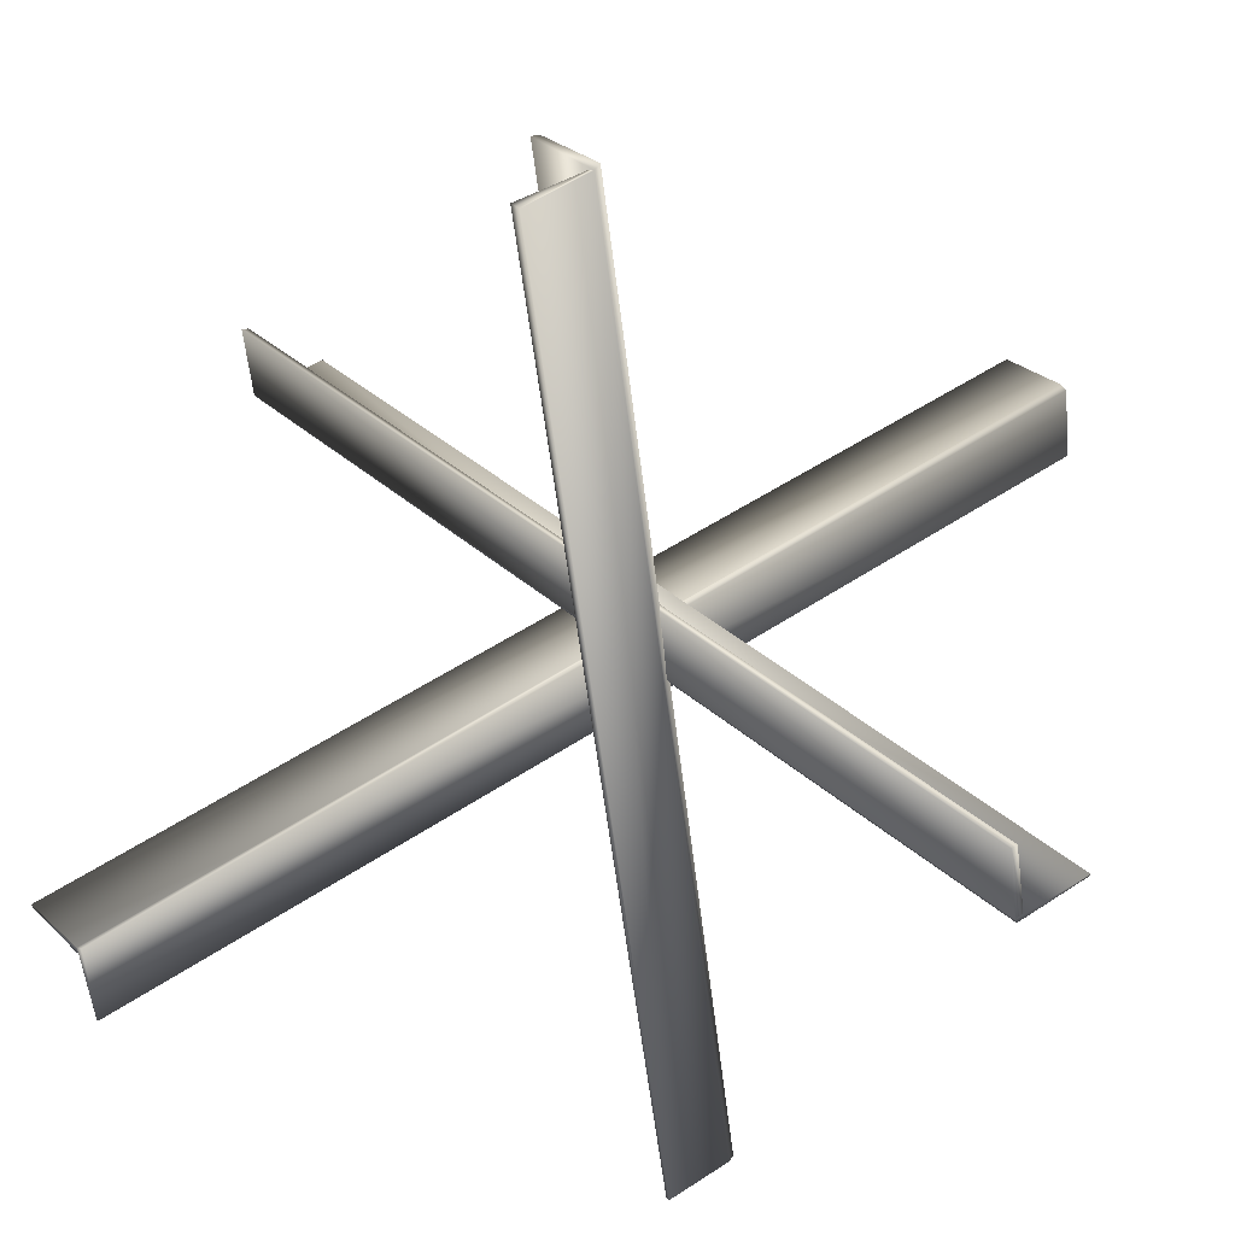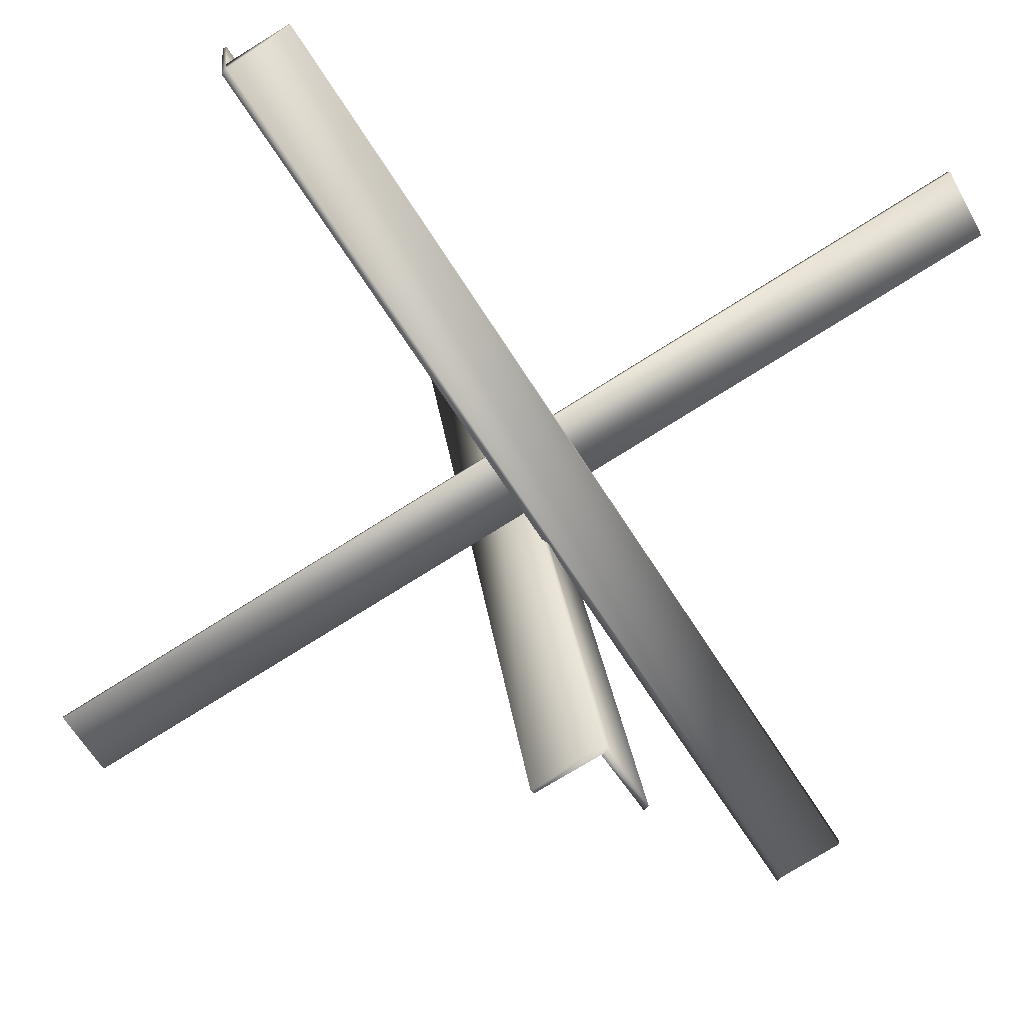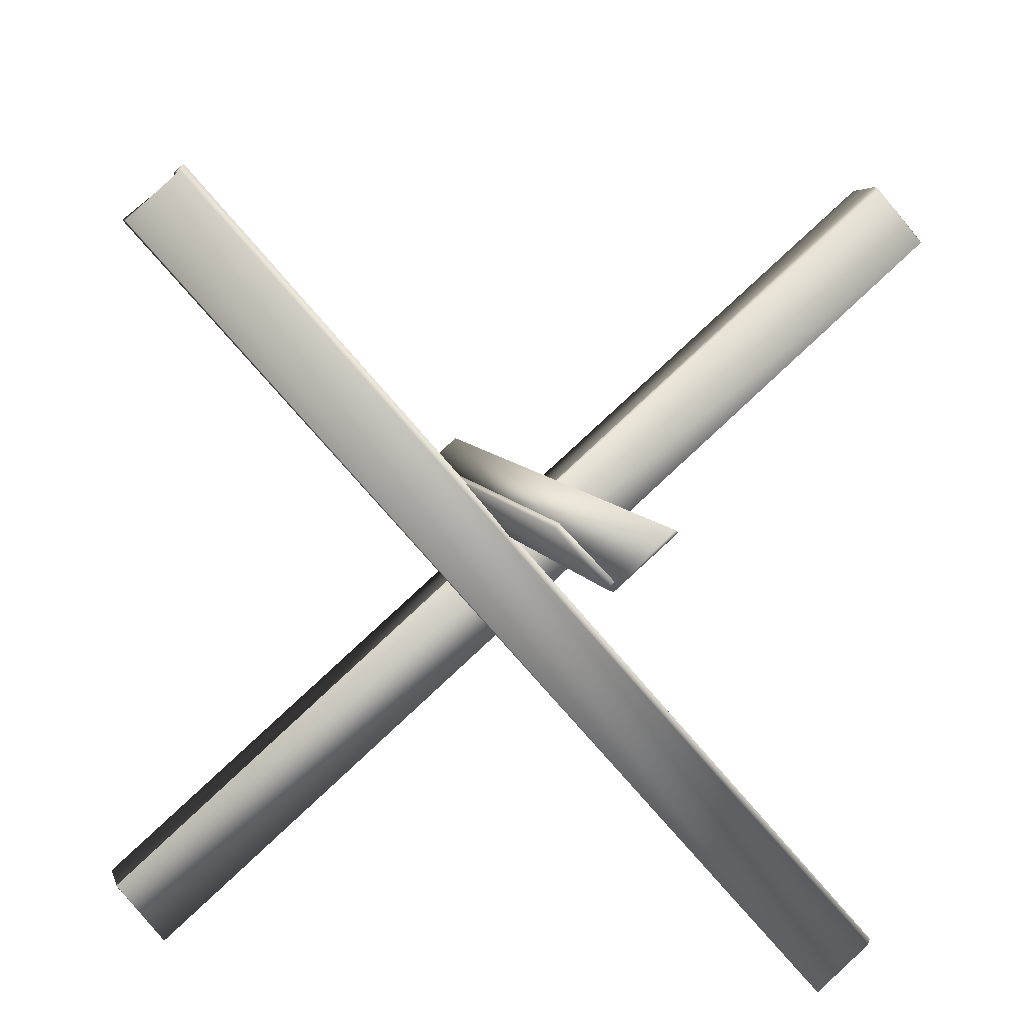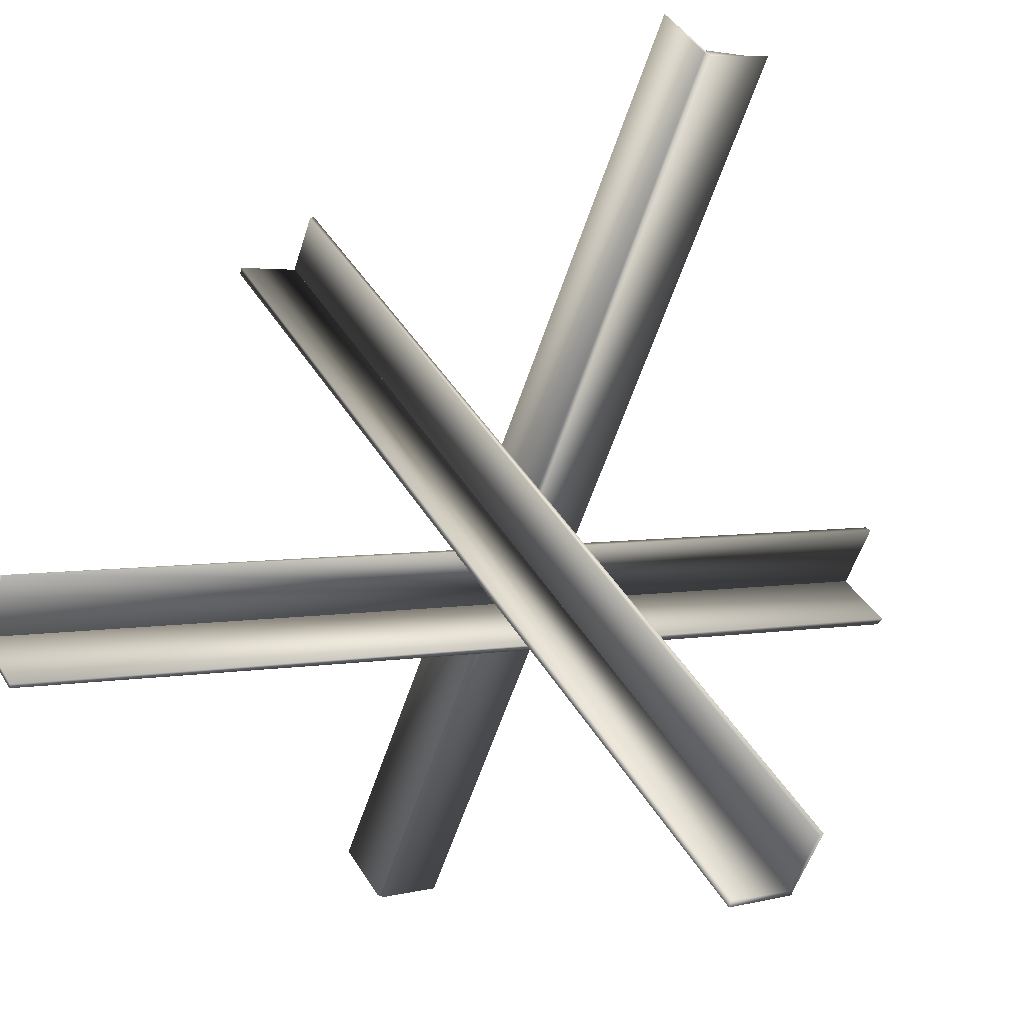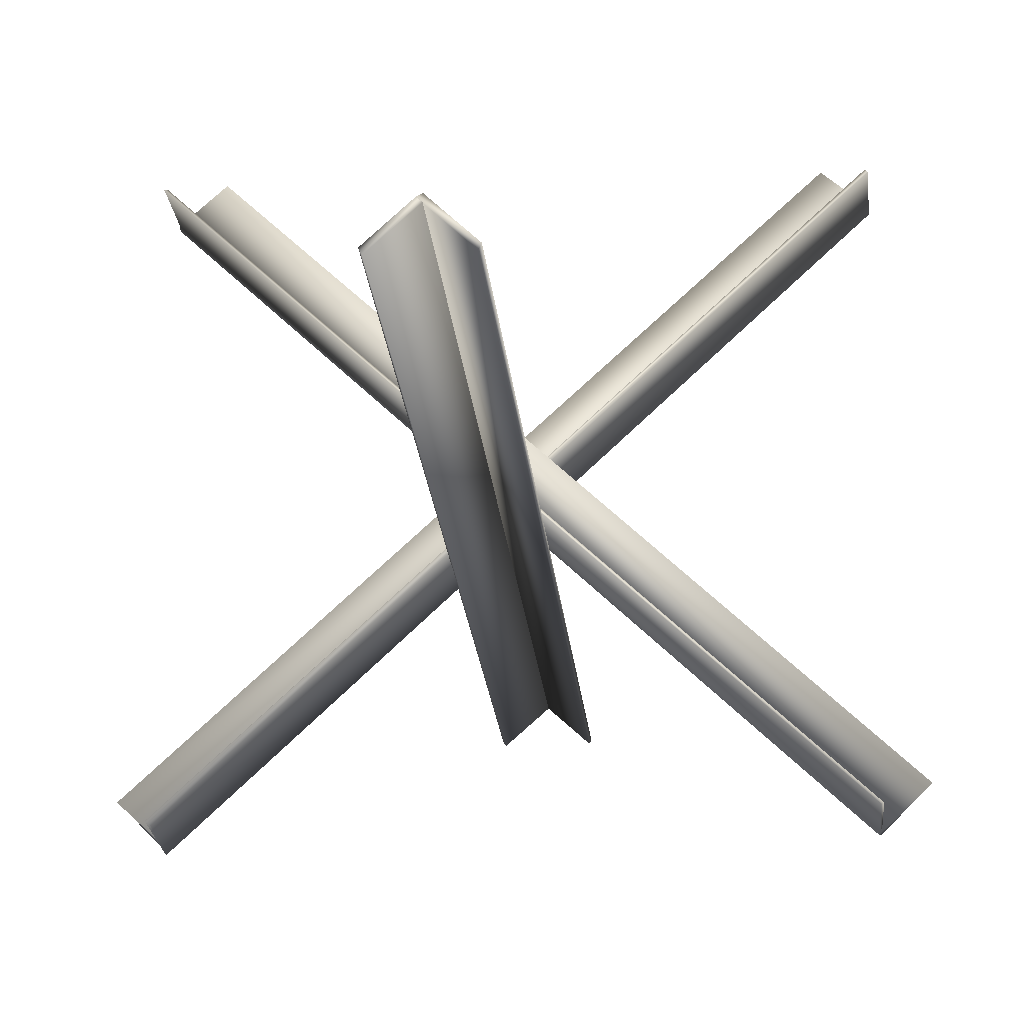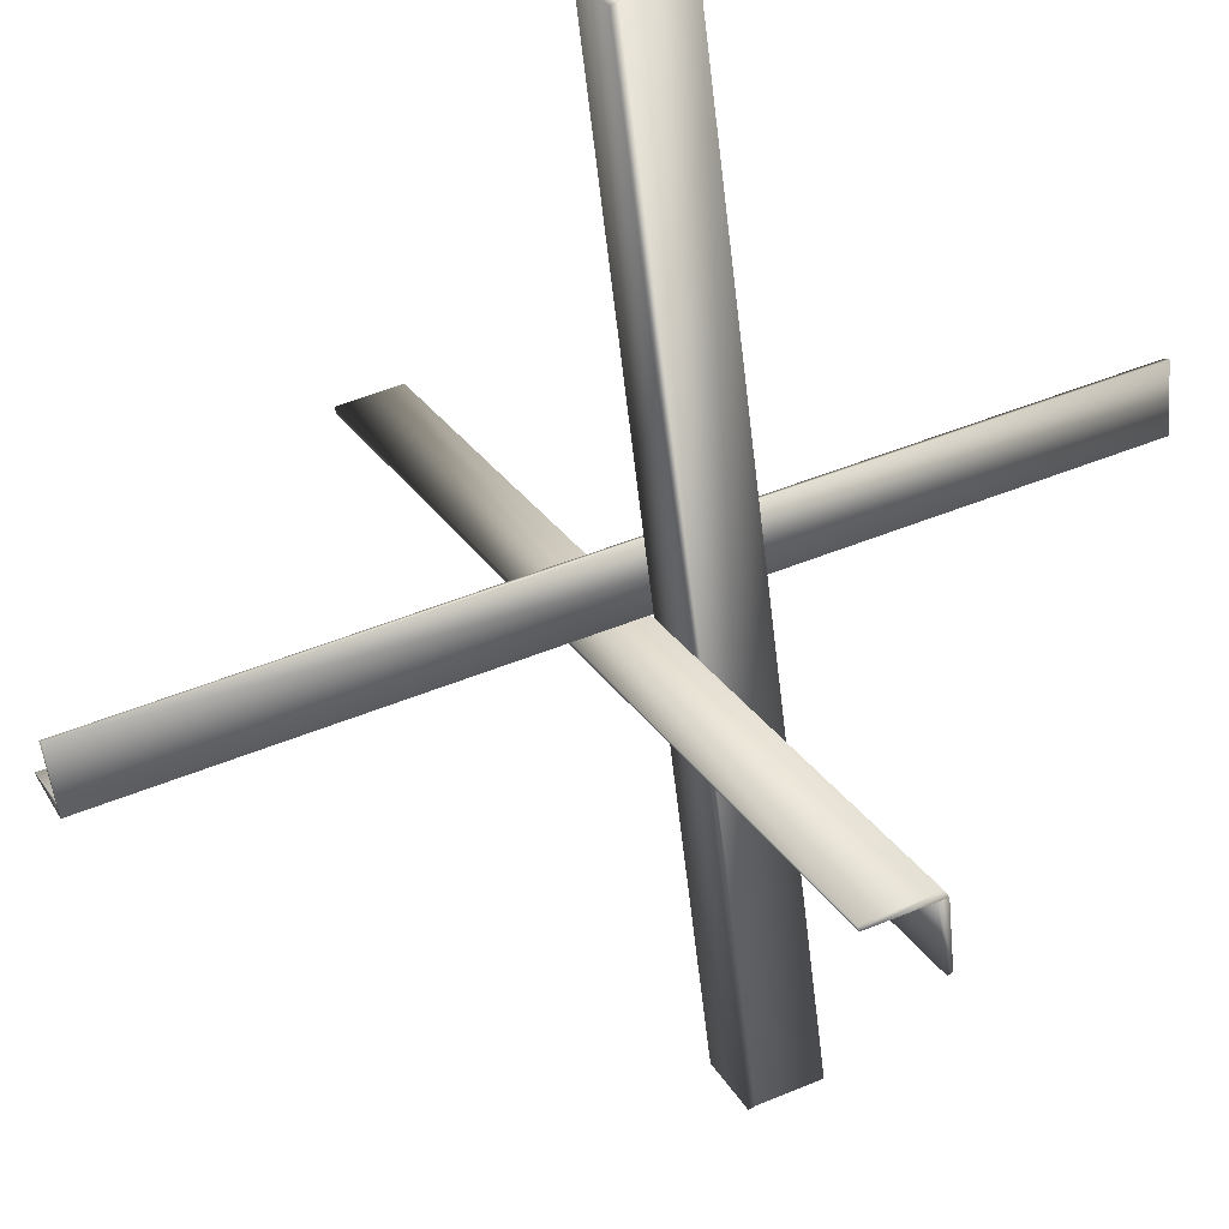
<metadata>
{"format":"obj","ext":"obj","renderer":"f3d","projection":"perspective","resolution":1024,"background":"white","views":[{"elev":-25.3,"azim":133.8,"up":"+Y"},{"elev":-23.5,"azim":-19.4,"up":"+Z"},{"elev":-37.0,"azim":173.4,"up":"+Y"},{"elev":70.6,"azim":18.0,"up":"+Z"},{"elev":19.5,"azim":-179.8,"up":"+Z"},{"elev":-27.9,"azim":-48.9,"up":"+Z"}]}
</metadata>
<code>
v 25.16 30.95 -18.72
v -31.23 -0.5937 18.12
v -27.88 -3.375 20.16
v 21.56 33.75 -20.75
v 21.56 33.53 -21.2
v -27.88 -3.594 19.94
v -31.23 -0.7969 17.67
v 24.92 30.53 -19.17
v -30.56 2.828 21.75
v 22.23 37.19 -17.13
v -30.78 2.828 21.52
v -31.45 -0.375 17.45
v 21.8 37.41 -17.36
v 21.34 33.97 -21.42
v -27.88 46.62 -11.03
v 22.69 -0.1562 16.77
v 23.36 3.047 20.16
v -28.33 43.41 -14.42
v 23.58 3.266 20.16
v -28.09 43.62 -14.88
v -27.66 46.84 -11.03
v 22.91 0.04688 16.55
v 19.33 -2.312 19.27
v -31.91 41.27 -12.16
v 19.33 -2.734 19.03
v 22.91 -0.1562 16.09
v -31.91 40.83 -12.39
v -28.33 43.2 -15.09
v -2.812 1.328 -27.77
v 1.875 48.34 29.44
v 5.453 50.5 26.72
v -6.391 -0.7969 -25.27
v -5.938 -1.234 -25.05
v 5.672 50.5 27.17
v 2.328 47.92 29.66
v -2.578 1.109 -27.53
v -1.469 51.14 27.17
v -9.75 1.75 -27.31
v -1.688 51.14 27.62
v 1.875 47.92 29.89
v -9.969 1.75 -27.08
v -6.391 -1.234 -24.81
g md2->unnamed
f 2 3 1
f 2 1 4
f 6 7 5
f 6 5 8
f 4 1 8
f 4 8 5
f 3 2 7
f 3 7 6
f 6 1 3
f 8 1 6
f 2 4 5
f 2 5 7
f 5 10 9
f 5 9 7
f 7 9 11
f 7 11 12
f 12 11 13
f 12 13 14
f 14 13 10
f 14 10 5
f 5 7 12
f 5 12 14
f 11 9 10
f 11 10 13
f 16 17 15
f 16 15 18
f 20 21 19
f 20 19 22
f 18 15 21
f 18 21 20
f 22 19 17
f 22 17 16
f 15 17 19
f 15 19 21
f 16 18 20
f 16 20 22
f 20 24 23
f 20 23 22
f 22 23 25
f 22 25 26
f 26 25 27
f 26 27 28
f 24 20 28
f 24 28 27
f 20 22 26
f 20 26 28
f 25 23 24
f 25 24 27
f 30 31 29
f 30 29 32
f 34 35 33
f 34 33 36
f 36 33 32
f 36 32 29
f 35 34 31
f 35 31 30
f 29 31 34
f 29 34 36
f 33 35 30
f 33 30 32
f 37 35 33
f 37 33 38
f 39 40 35
f 39 35 37
f 40 39 41
f 40 41 42
f 42 41 38
f 42 38 33
f 33 35 40
f 33 40 42
f 41 39 37
f 41 37 38

</code>
